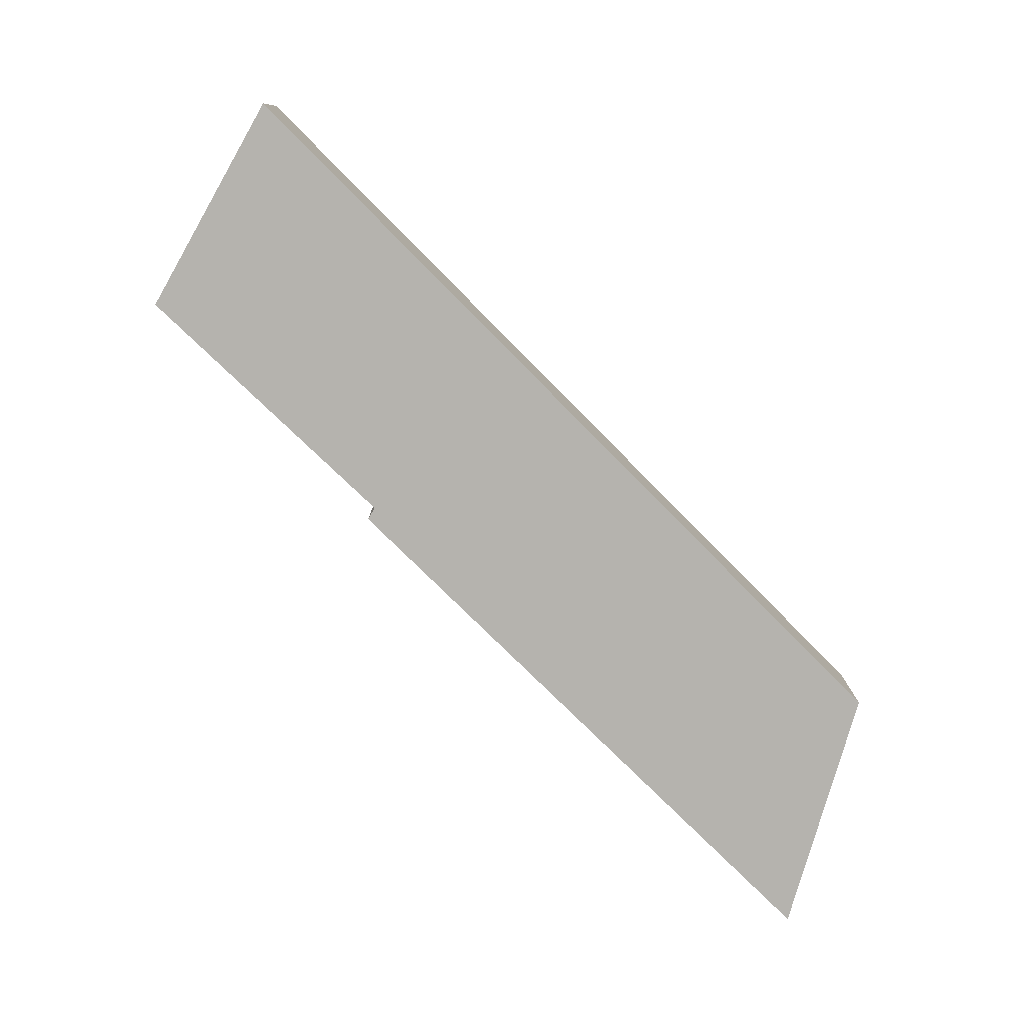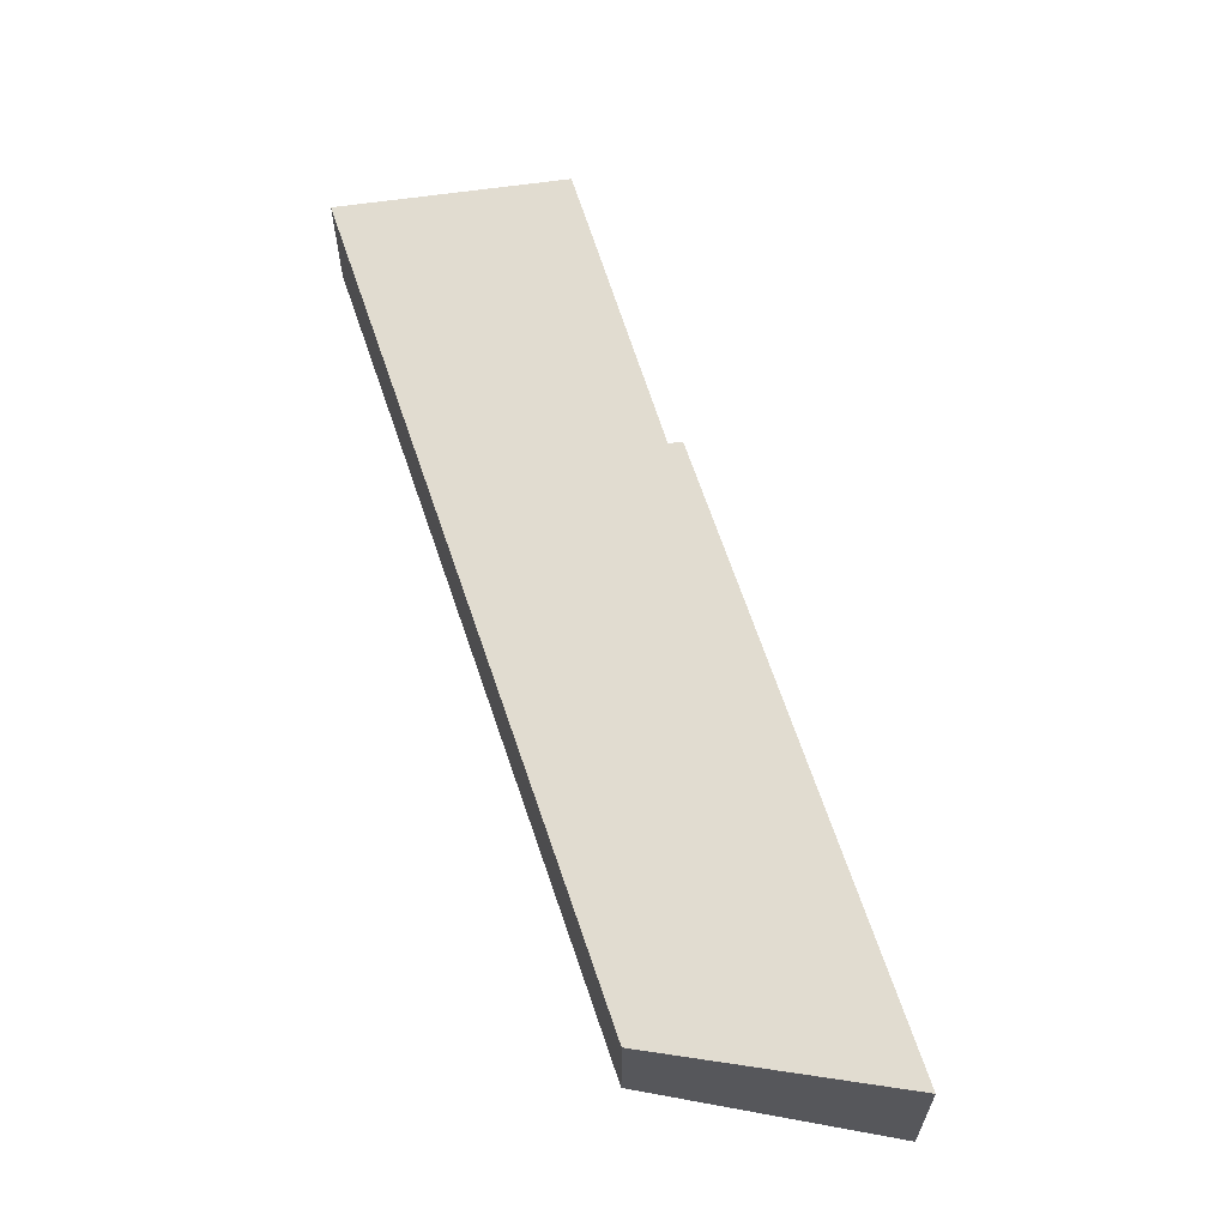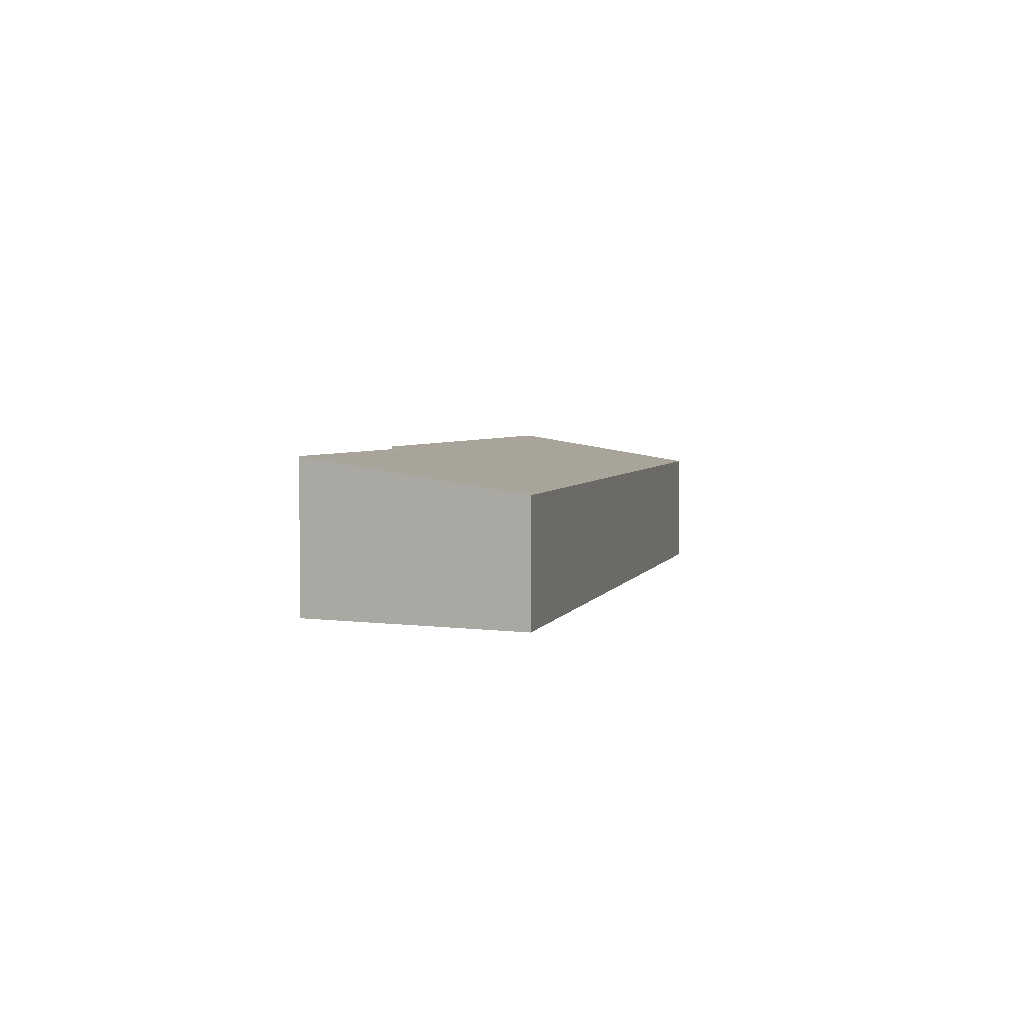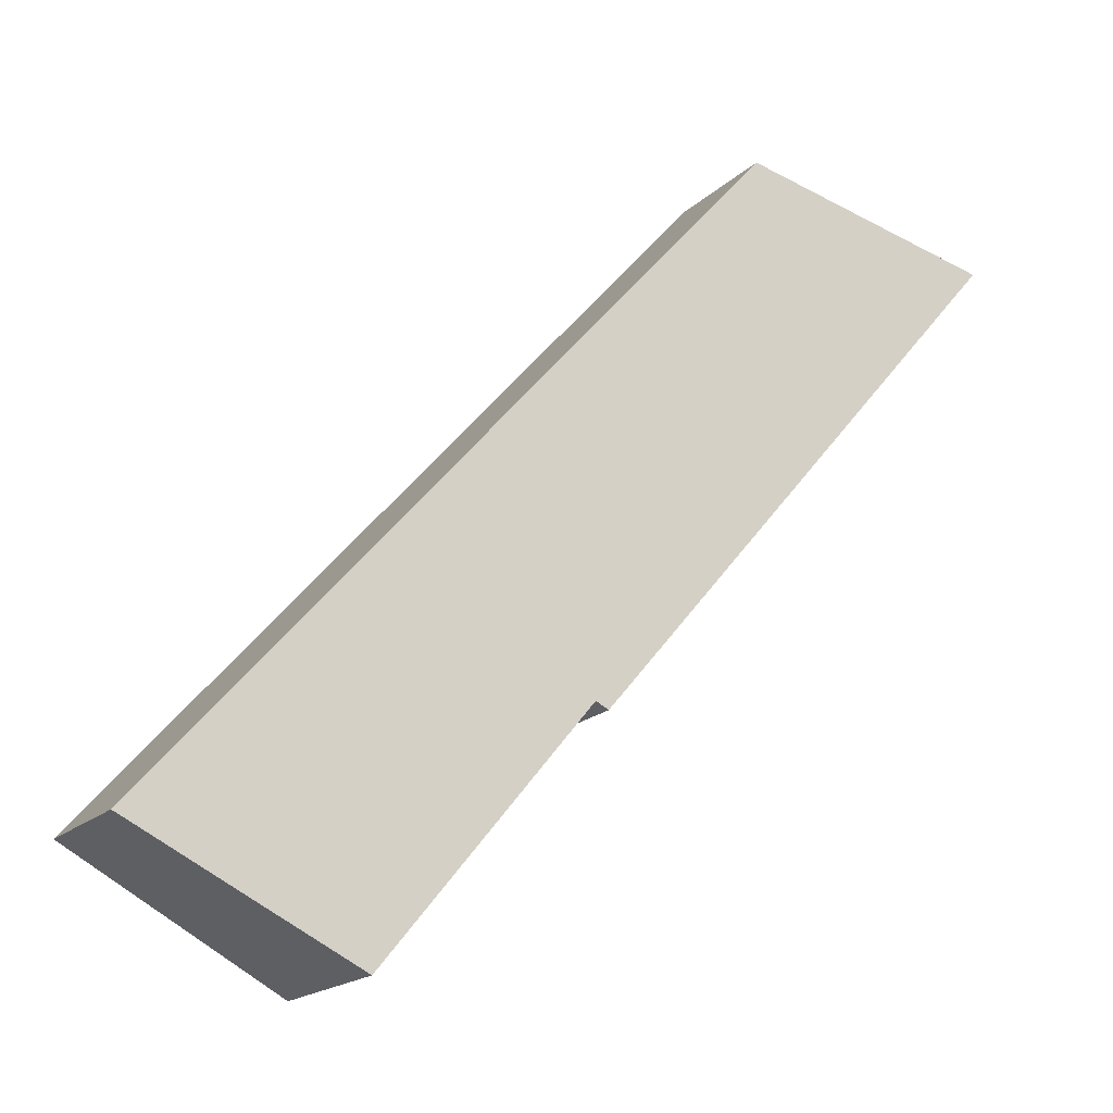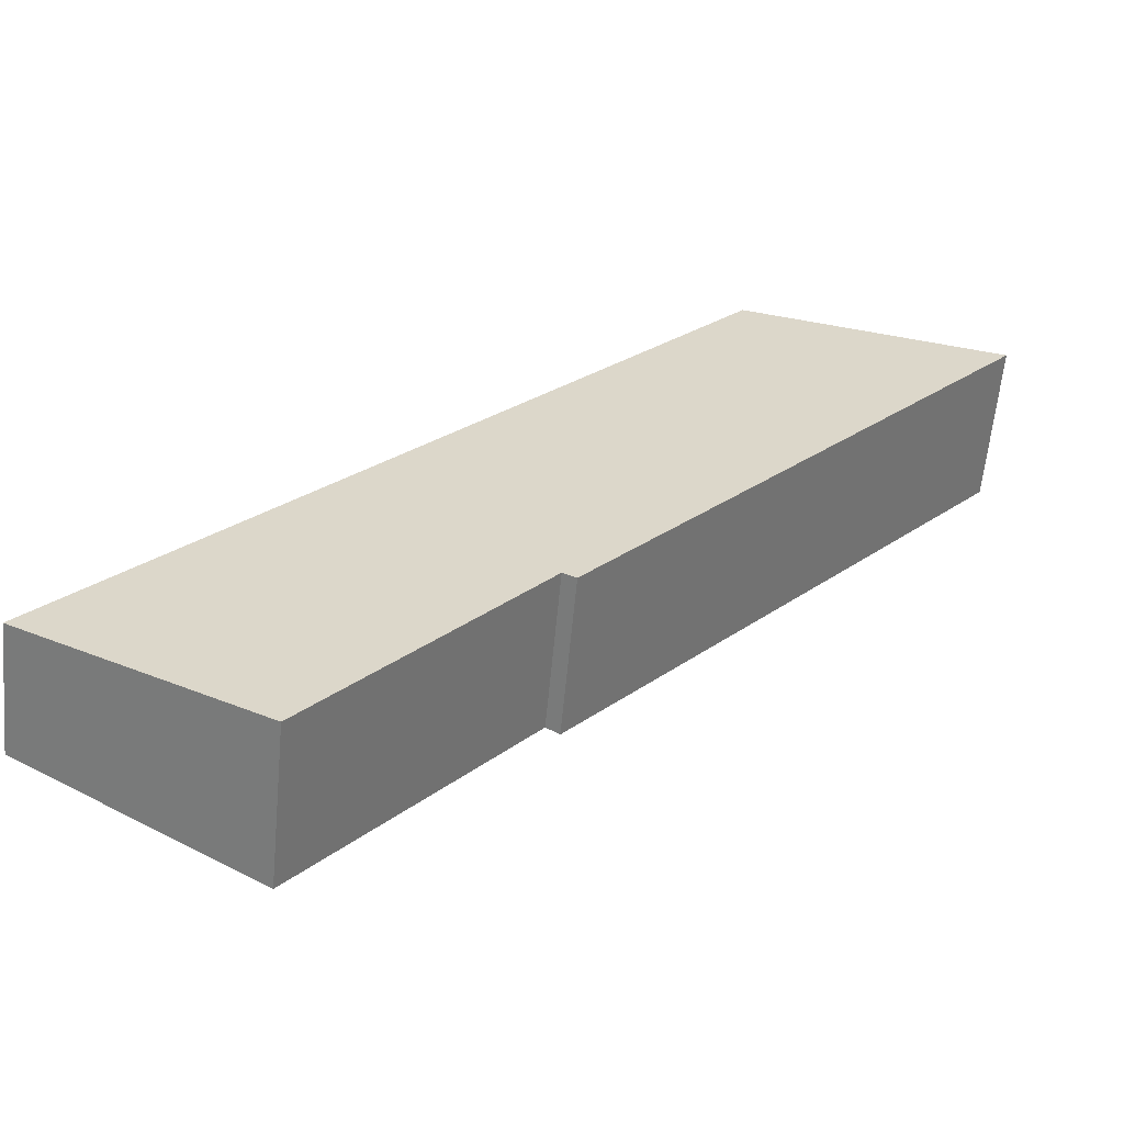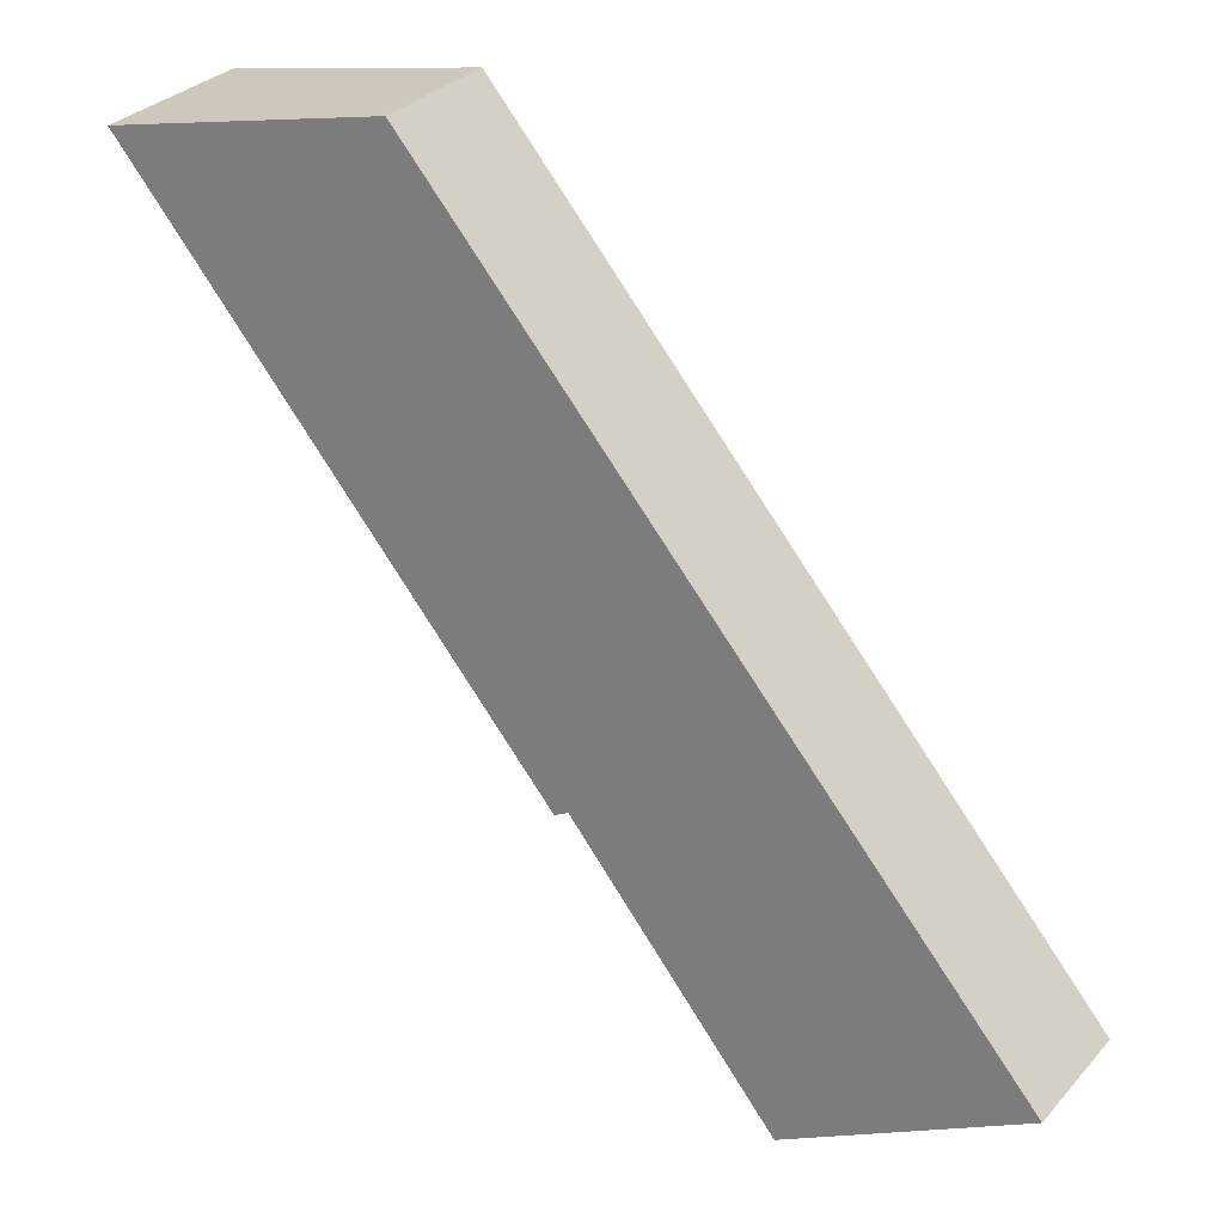
<metadata>
{"format":"obj","ext":"obj","renderer":"f3d","projection":"perspective","resolution":1024,"background":"white","views":[{"elev":-79.9,"azim":-94.1,"up":"+Y"},{"elev":63.1,"azim":22.6,"up":"+Y"},{"elev":3.2,"azim":-126.1,"up":"+Y"},{"elev":-18.5,"azim":-30.9,"up":"+Z"},{"elev":-60.1,"azim":-5.3,"up":"+Z"},{"elev":31.4,"azim":-146.0,"up":"+Z"}]}
</metadata>
<code>
v  1.853 2.711 2.123
v  0.076 2.715 -0.036
v  0 2.704 1.656e-16
v  4.94 3.398 -2.355
v  9.529 3.389 3.216
v  2.922 2.715 3.347
v  13.59 2.754 15.57
v  9.818 3.429 3.074
v  19.39 3.439 14.34
v  0 0 0
v  1.853 -1.3e-16 2.123
v  2.922 -2.049e-16 3.347
v  13.59 -9.536e-16 15.57
v  19.39 -8.781e-16 14.34
v  9.818 -1.882e-16 3.074
v  4.94 1.442e-16 -2.355
v  9.529 -1.969e-16 3.216
v  0.076 2.204e-18 -0.036
g defaultobject
f 1 2 3
f 2 1 4
f 4 1 5
f 5 1 6
f 5 6 7
f 5 7 8
f 8 7 9
f 10 1 3
f 1 10 11
f 1 11 6
f 6 11 7
f 7 11 12
f 7 12 13
f 7 14 9
f 14 7 13
f 14 8 9
f 8 14 15
f 5 16 4
f 16 5 17
f 15 5 8
f 5 15 17
f 16 2 4
f 2 16 18
f 2 18 3
f 3 18 10
f 13 15 14
f 15 13 17
f 17 13 12
f 17 12 16
f 16 12 11
f 16 11 18
f 18 11 10

</code>
